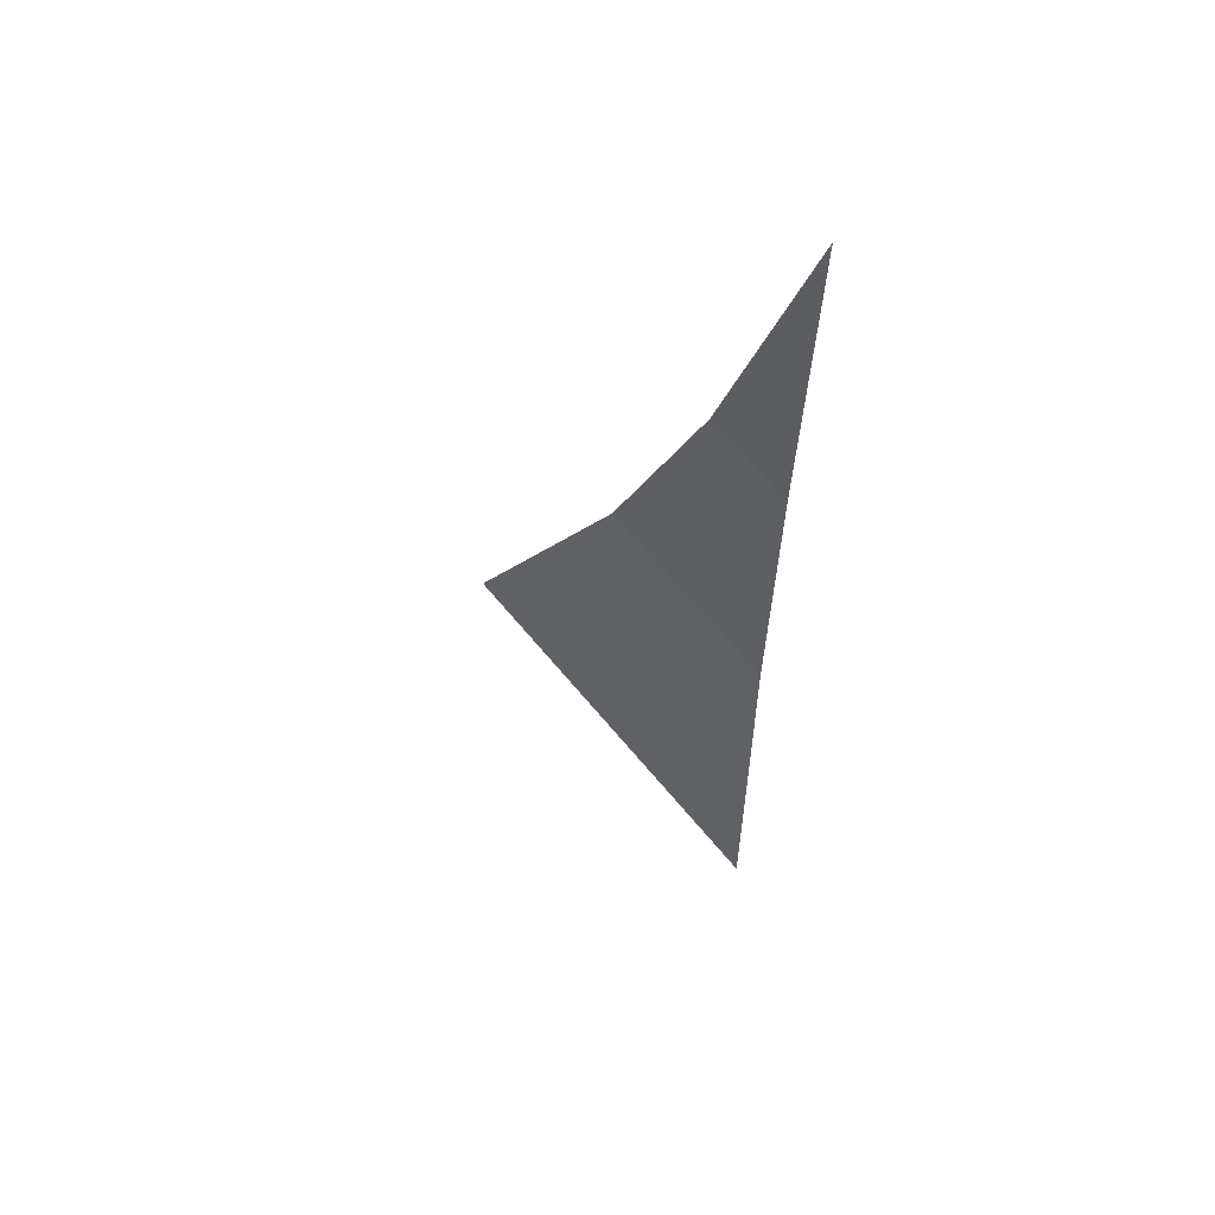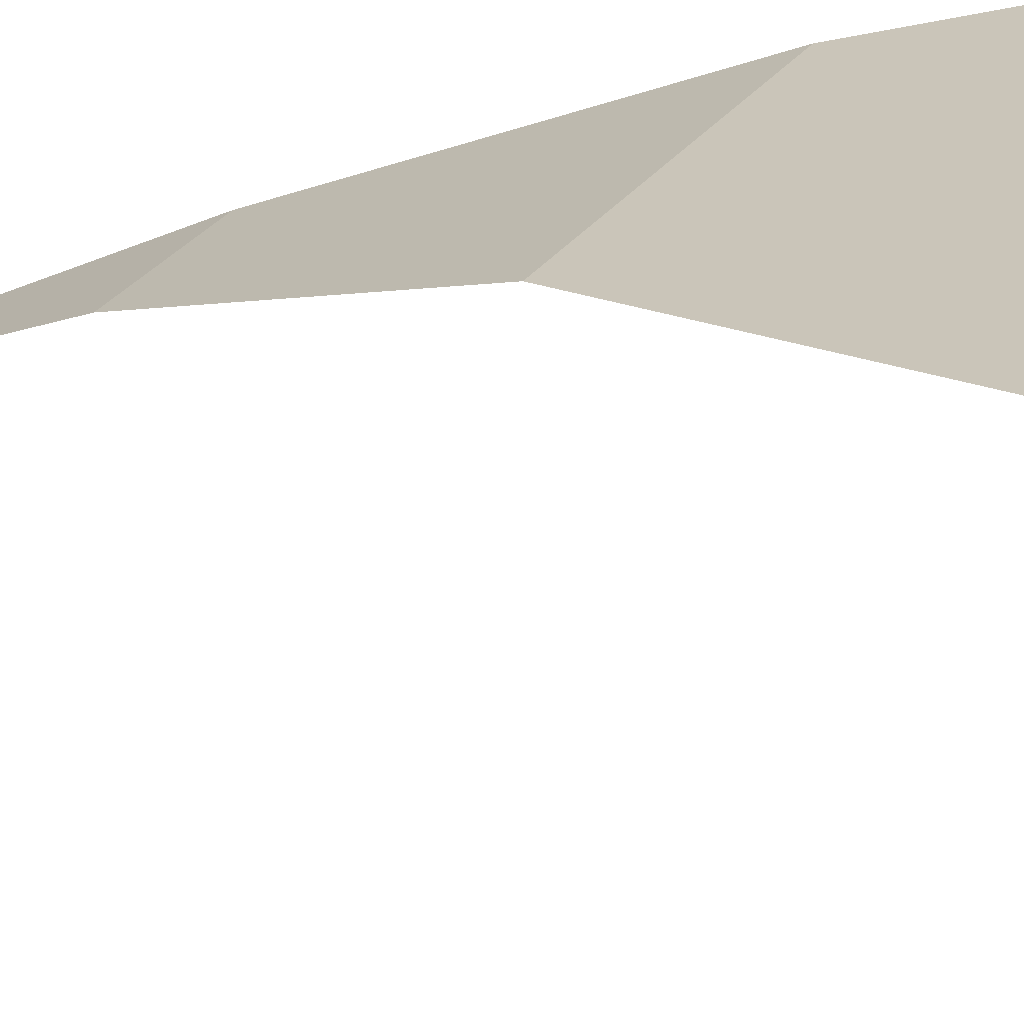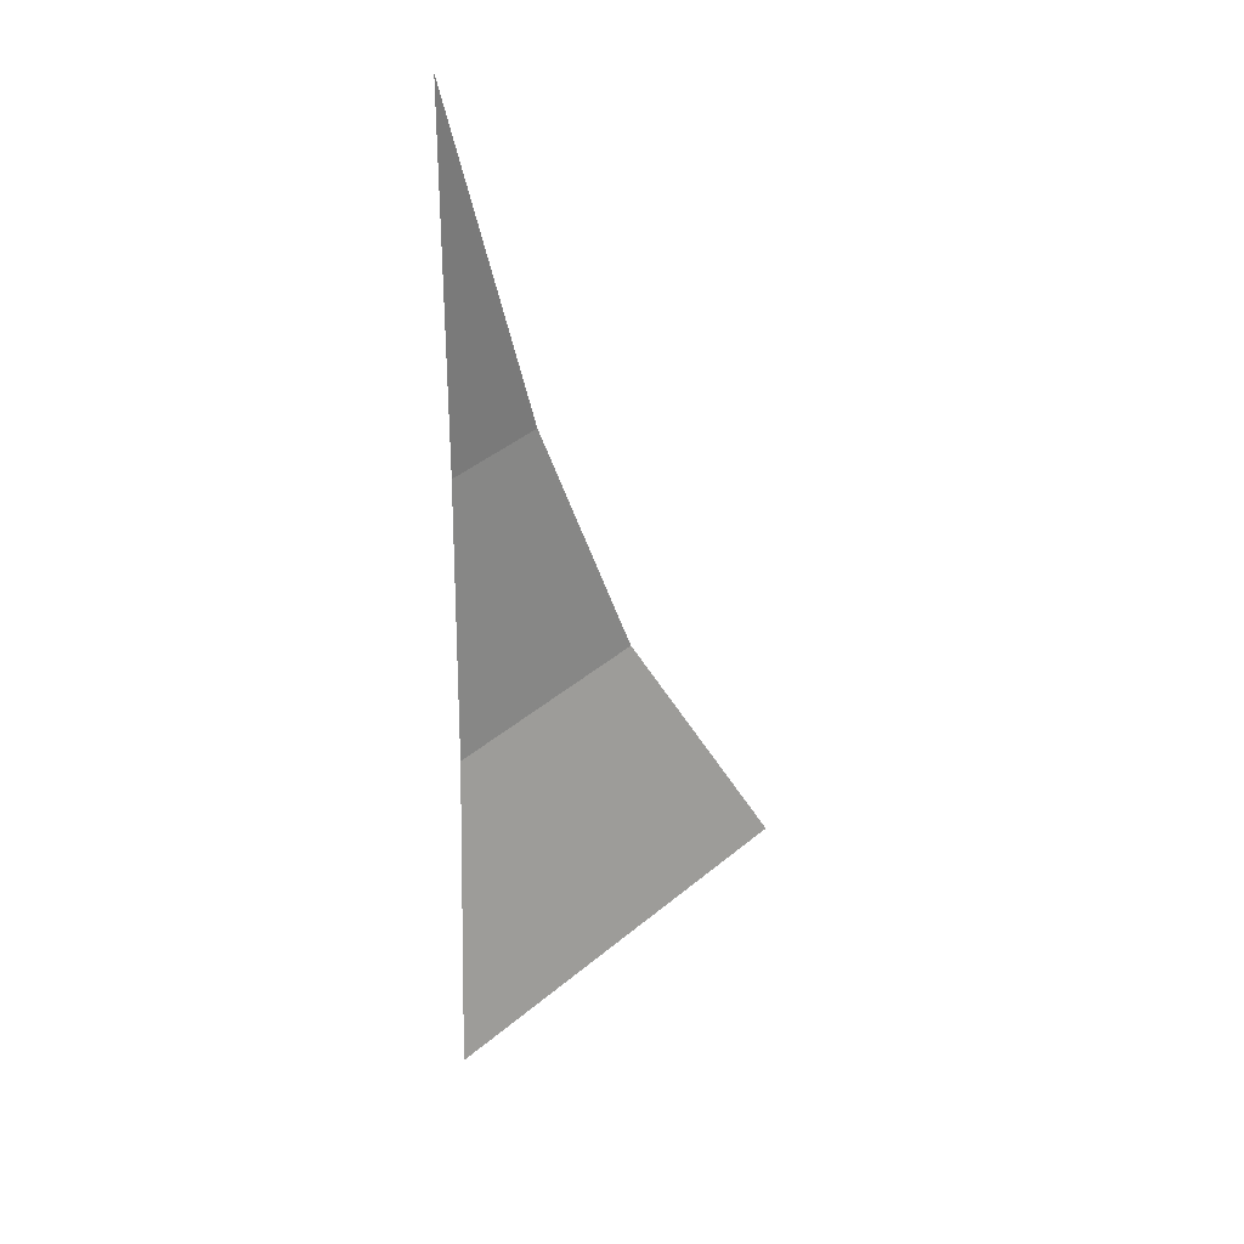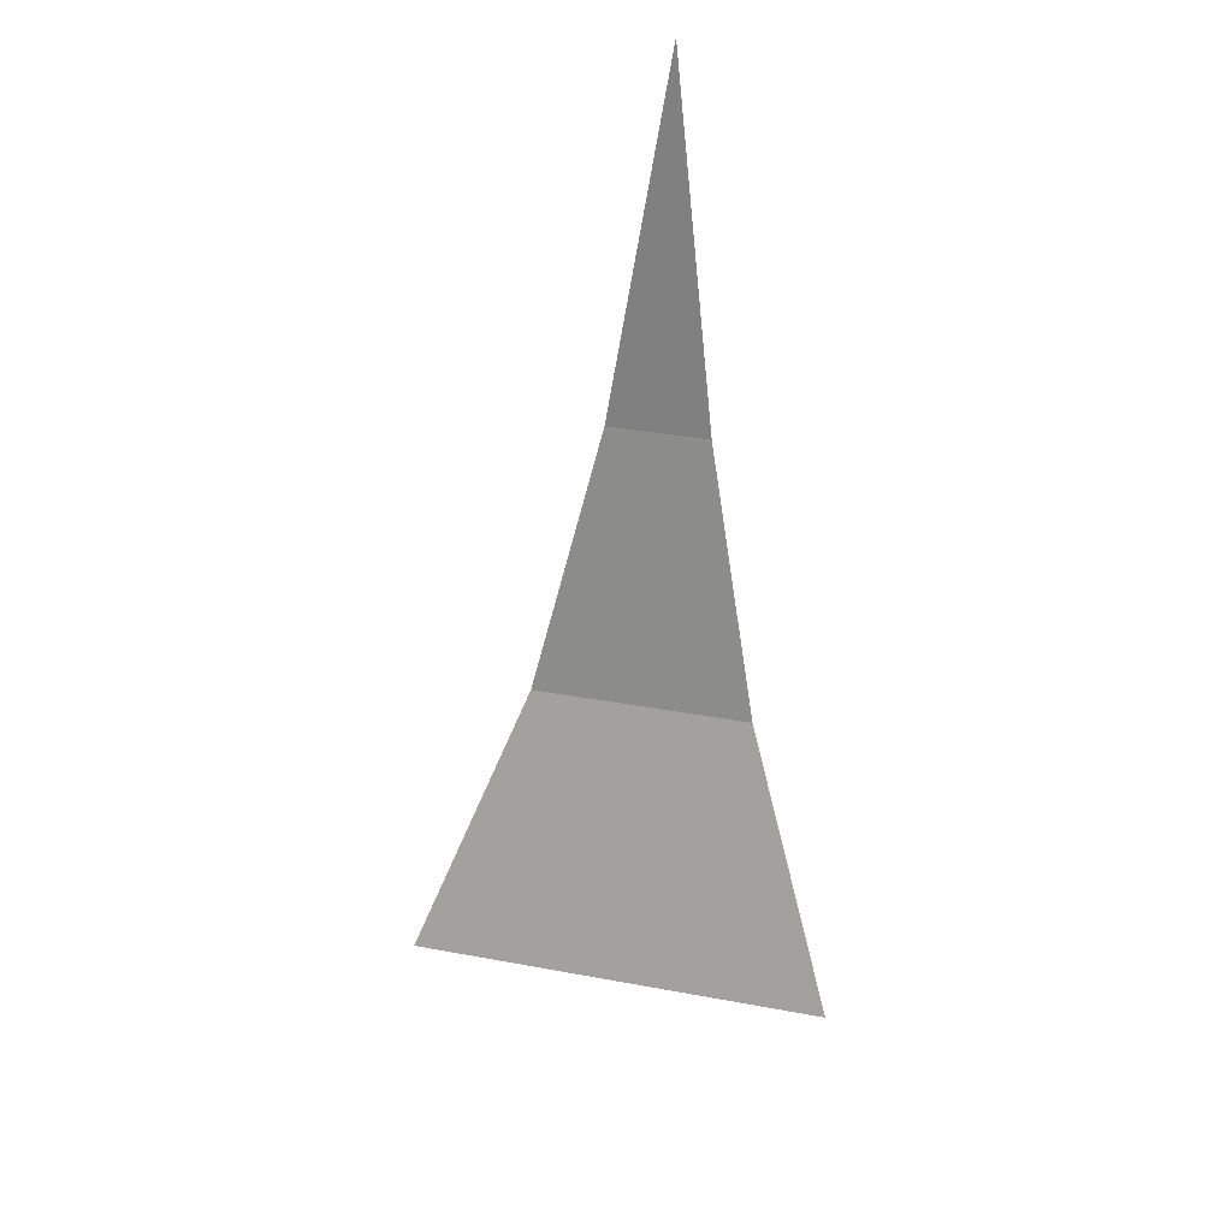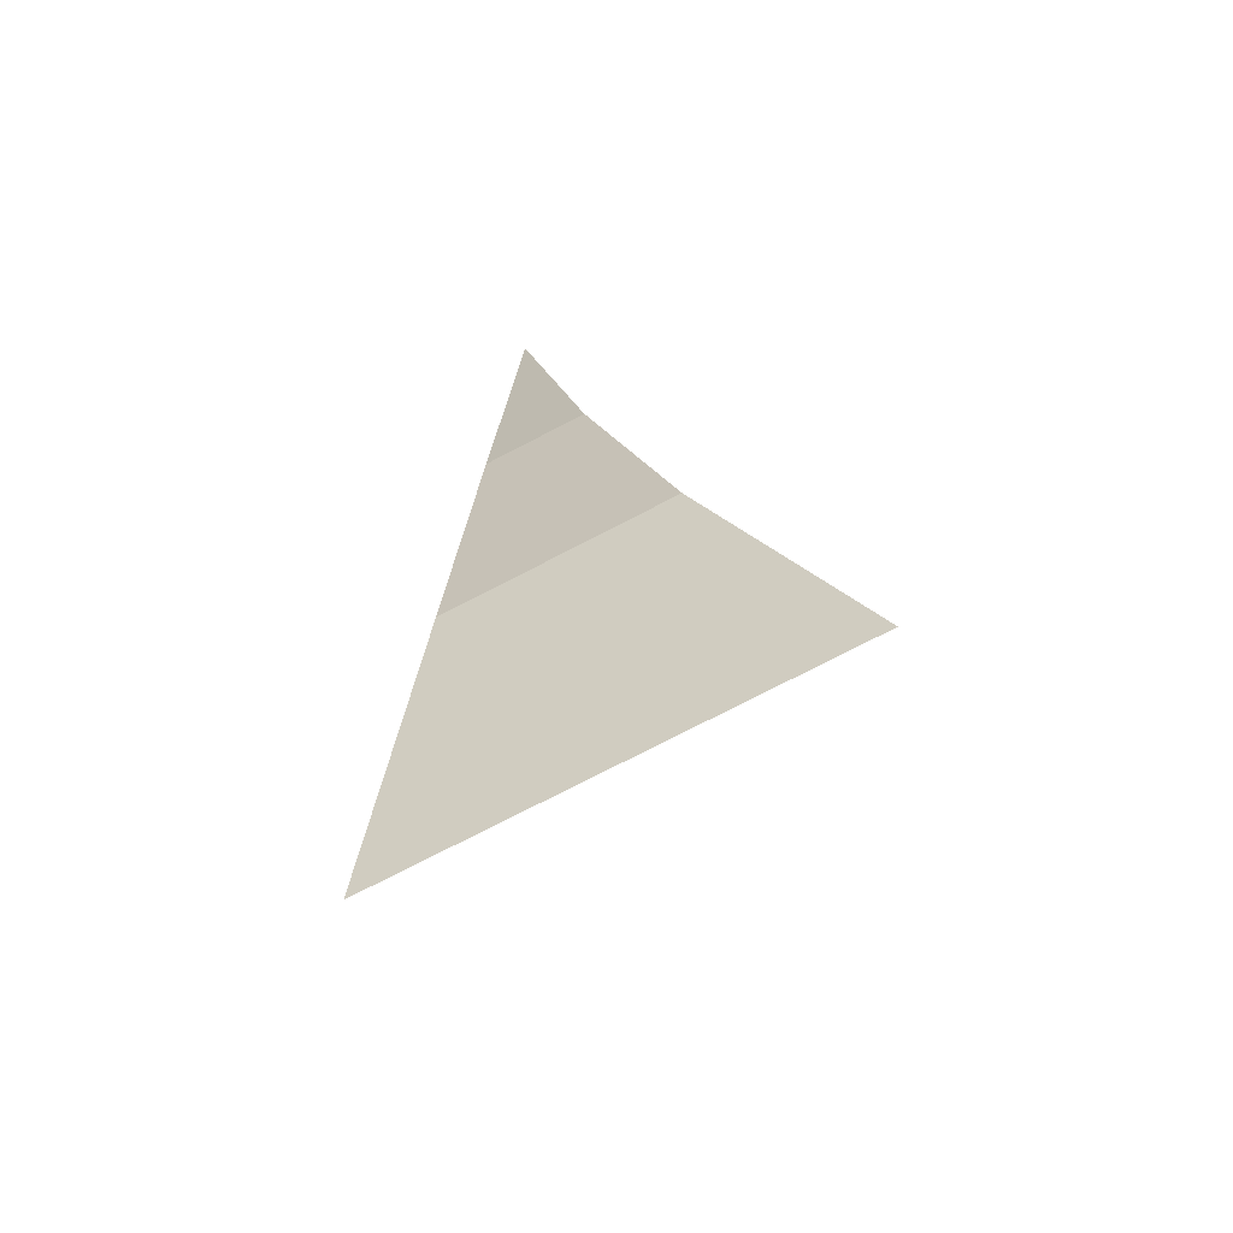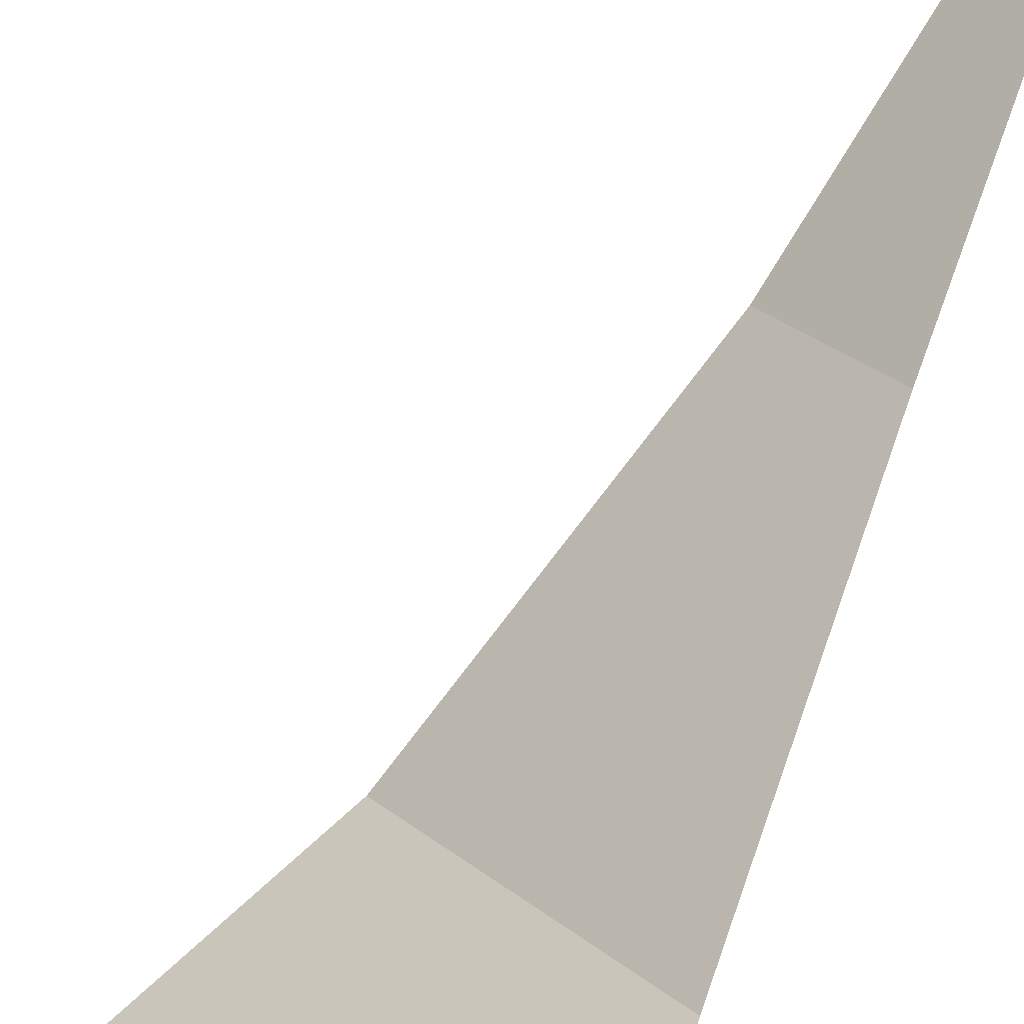
<metadata>
{"format":"obj","ext":"obj","renderer":"f3d","projection":"perspective","resolution":1024,"background":"white","views":[{"elev":73.6,"azim":-175.9,"up":"+Y"},{"elev":-22.9,"azim":-41.0,"up":"+Z"},{"elev":44.3,"azim":91.2,"up":"+Y"},{"elev":35.6,"azim":148.7,"up":"+Y"},{"elev":-77.0,"azim":-17.8,"up":"+Y"},{"elev":-77.6,"azim":160.1,"up":"+Z"}]}
</metadata>
<code>
o plane
v 0.9997 -1 1
v -0.0002553 -1 3.237e-08
v -0.001512 2 1
v -0.001079 0.8125 0.7625
v 0.2364 0.8125 1
v 0.000456 -0.09386 0.4813
v 0.5192 -0.09386 1
f 4 5 3
f 6 7 5 4
f 7 6 2 1
f 5 4 3
f 2 6 7 1
f 5 7 6 4

</code>
